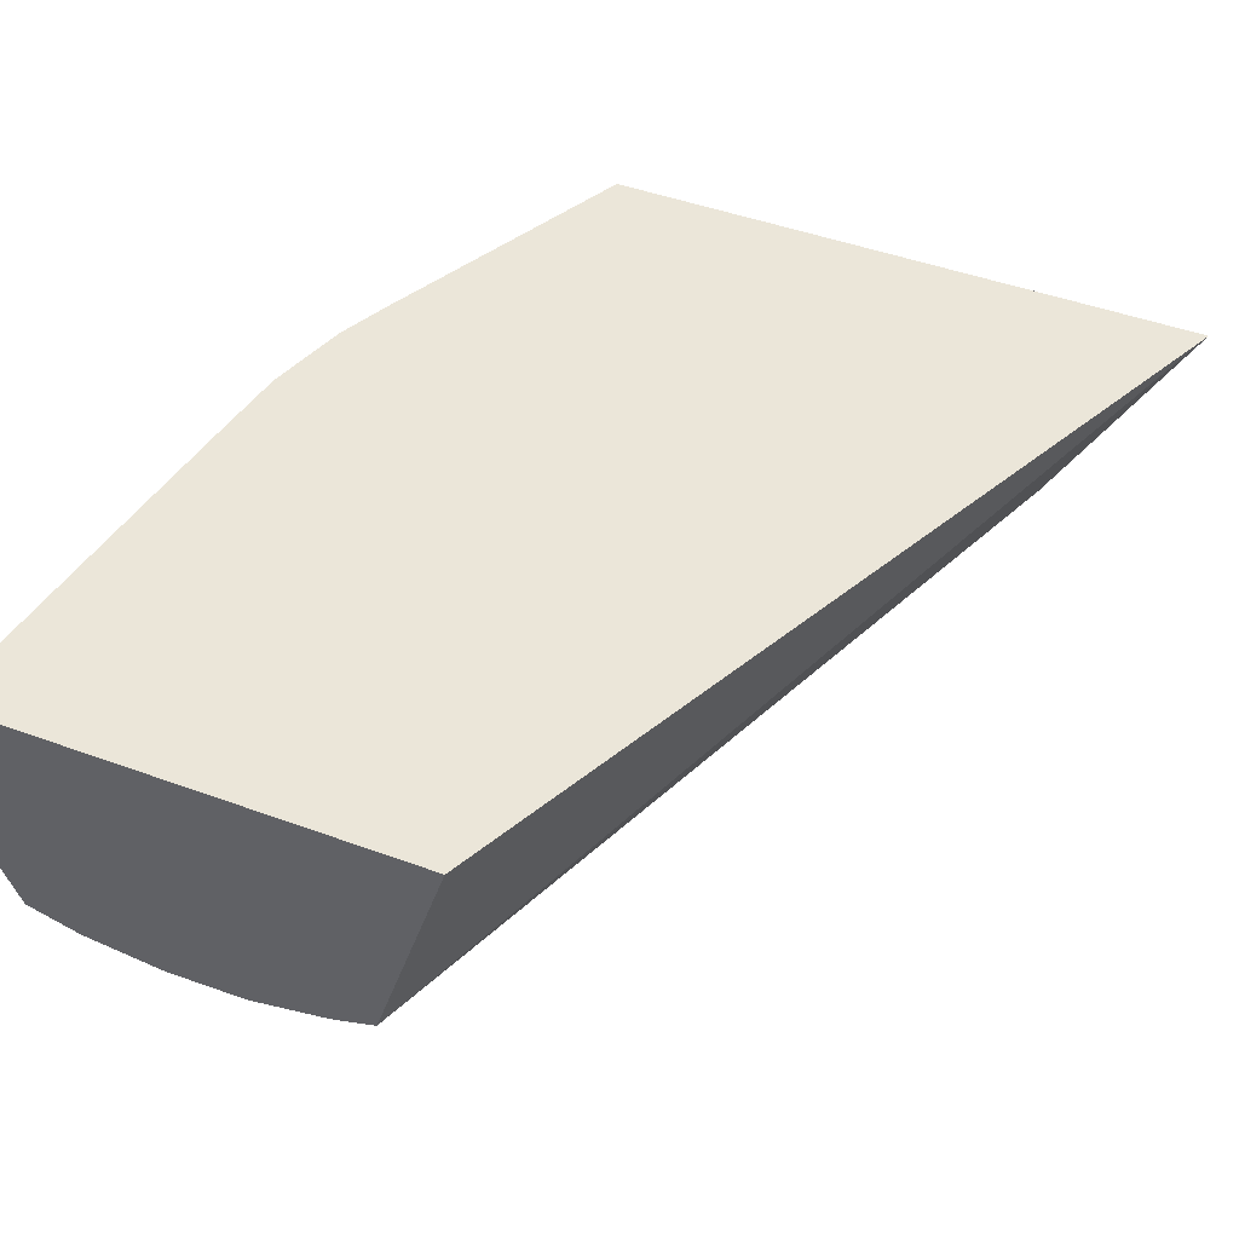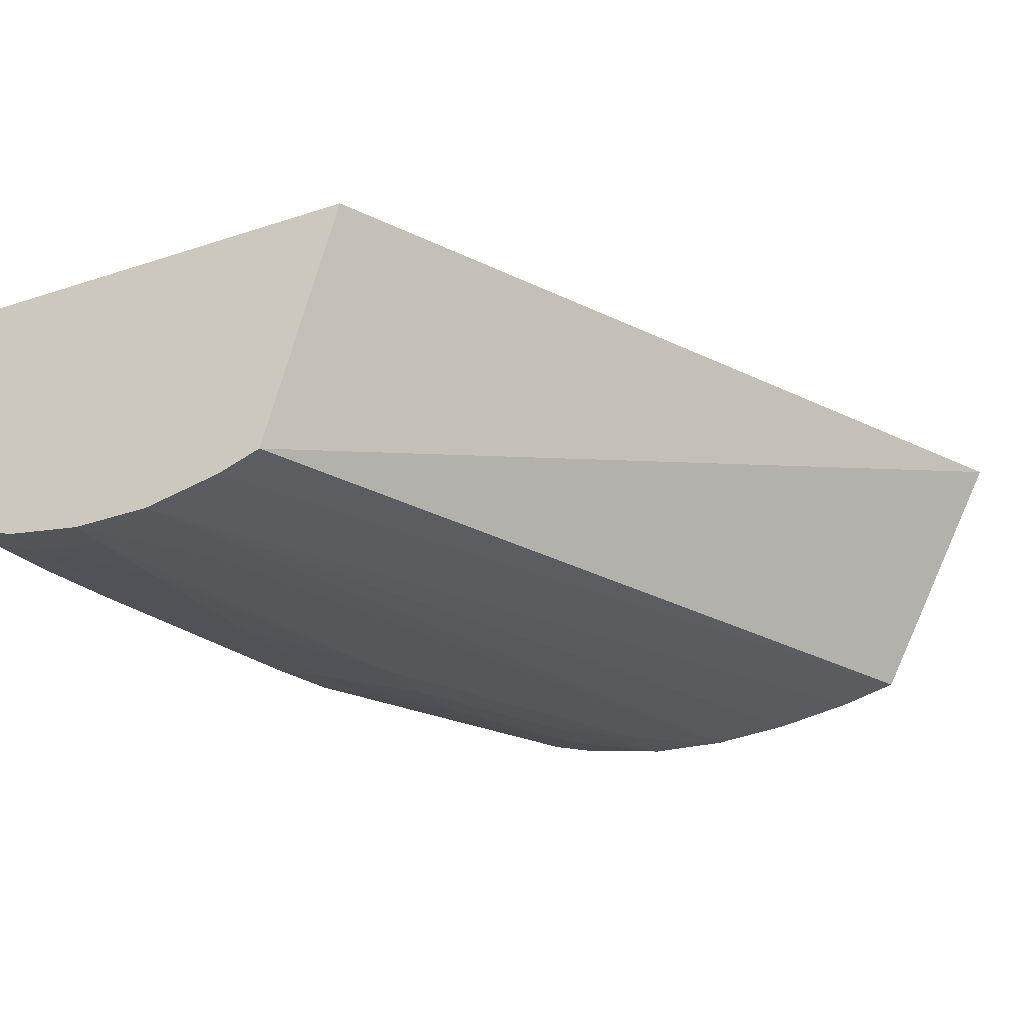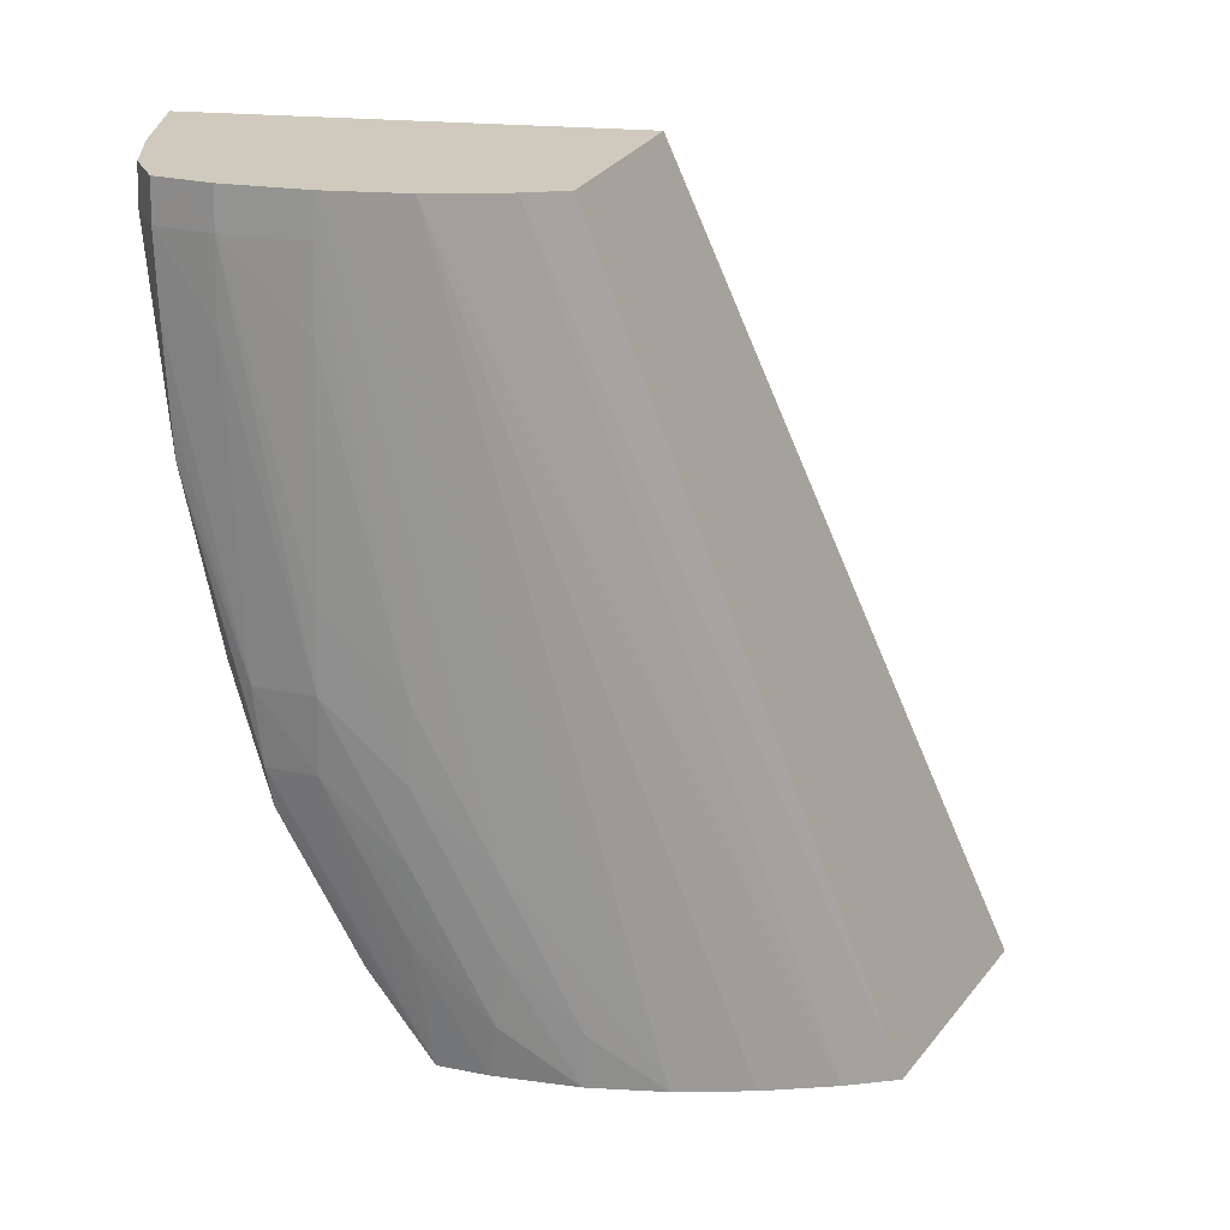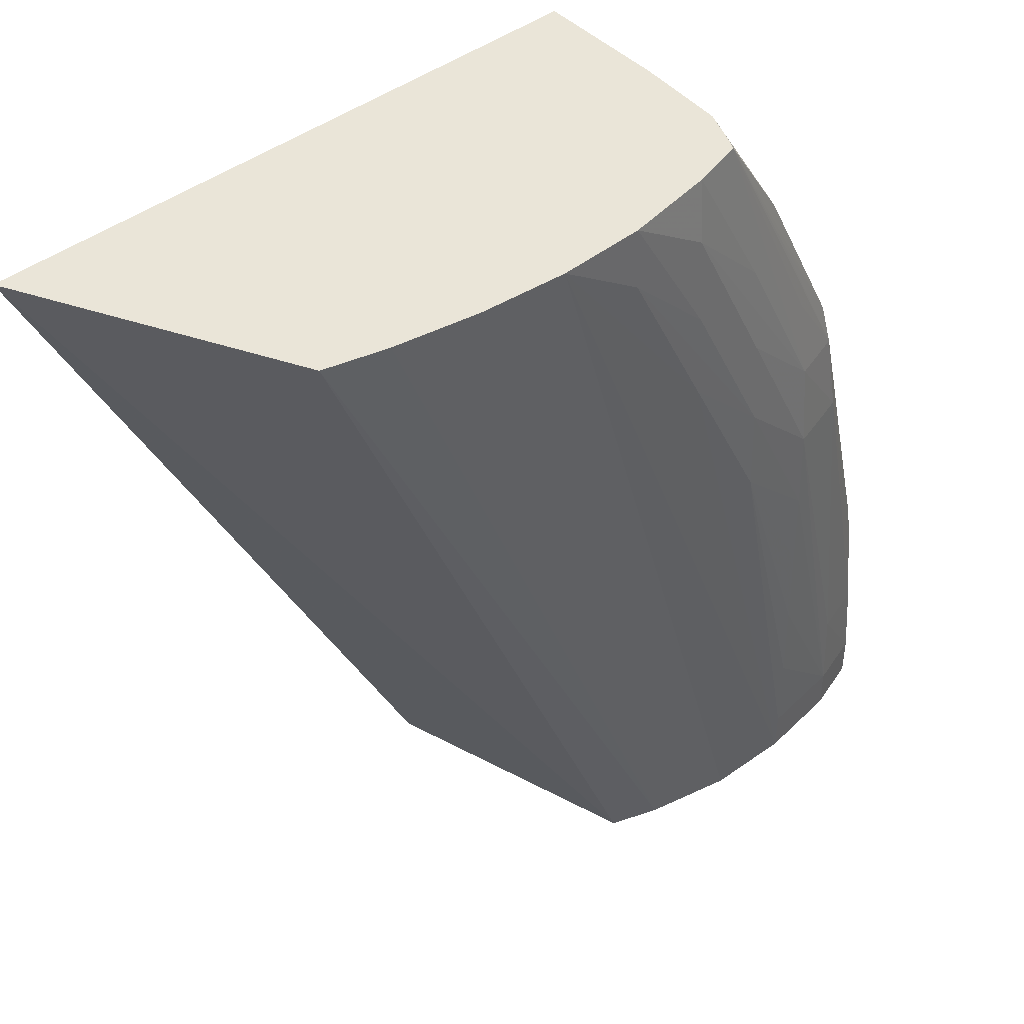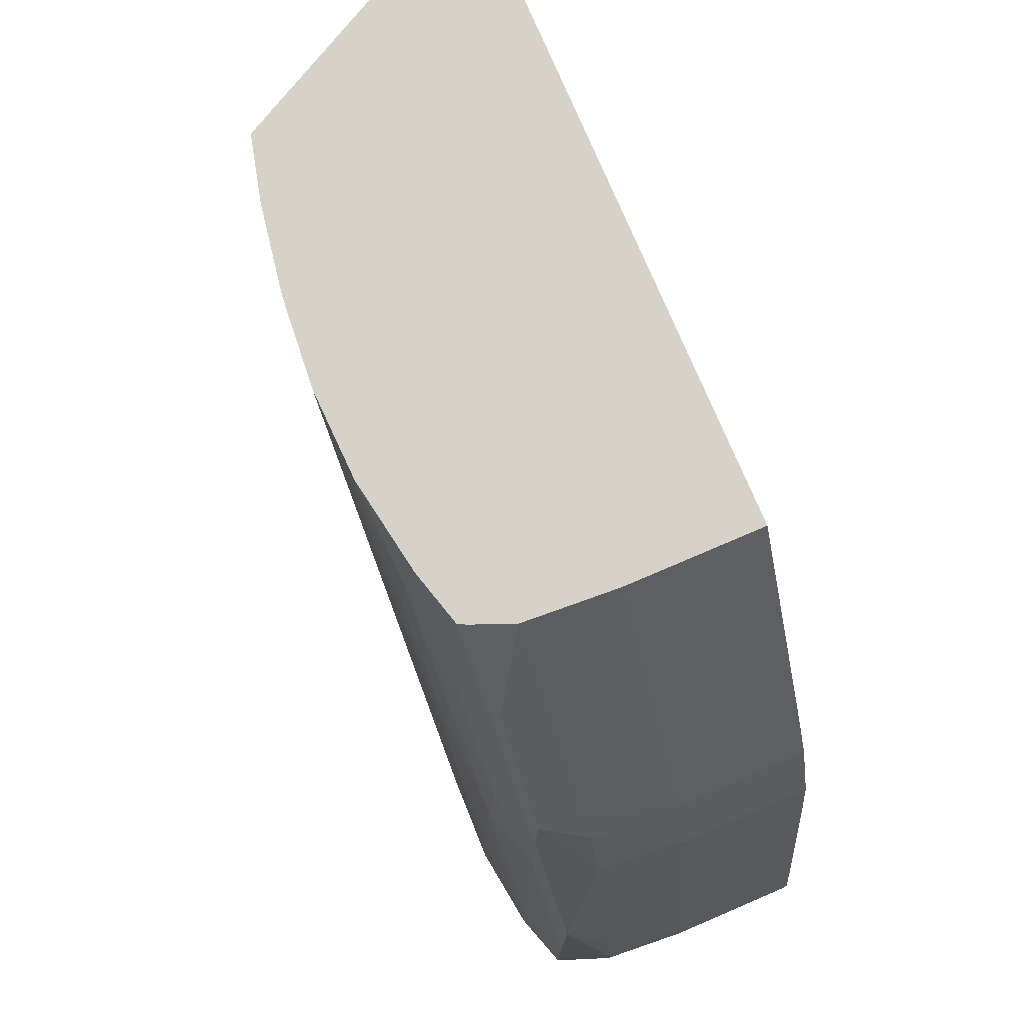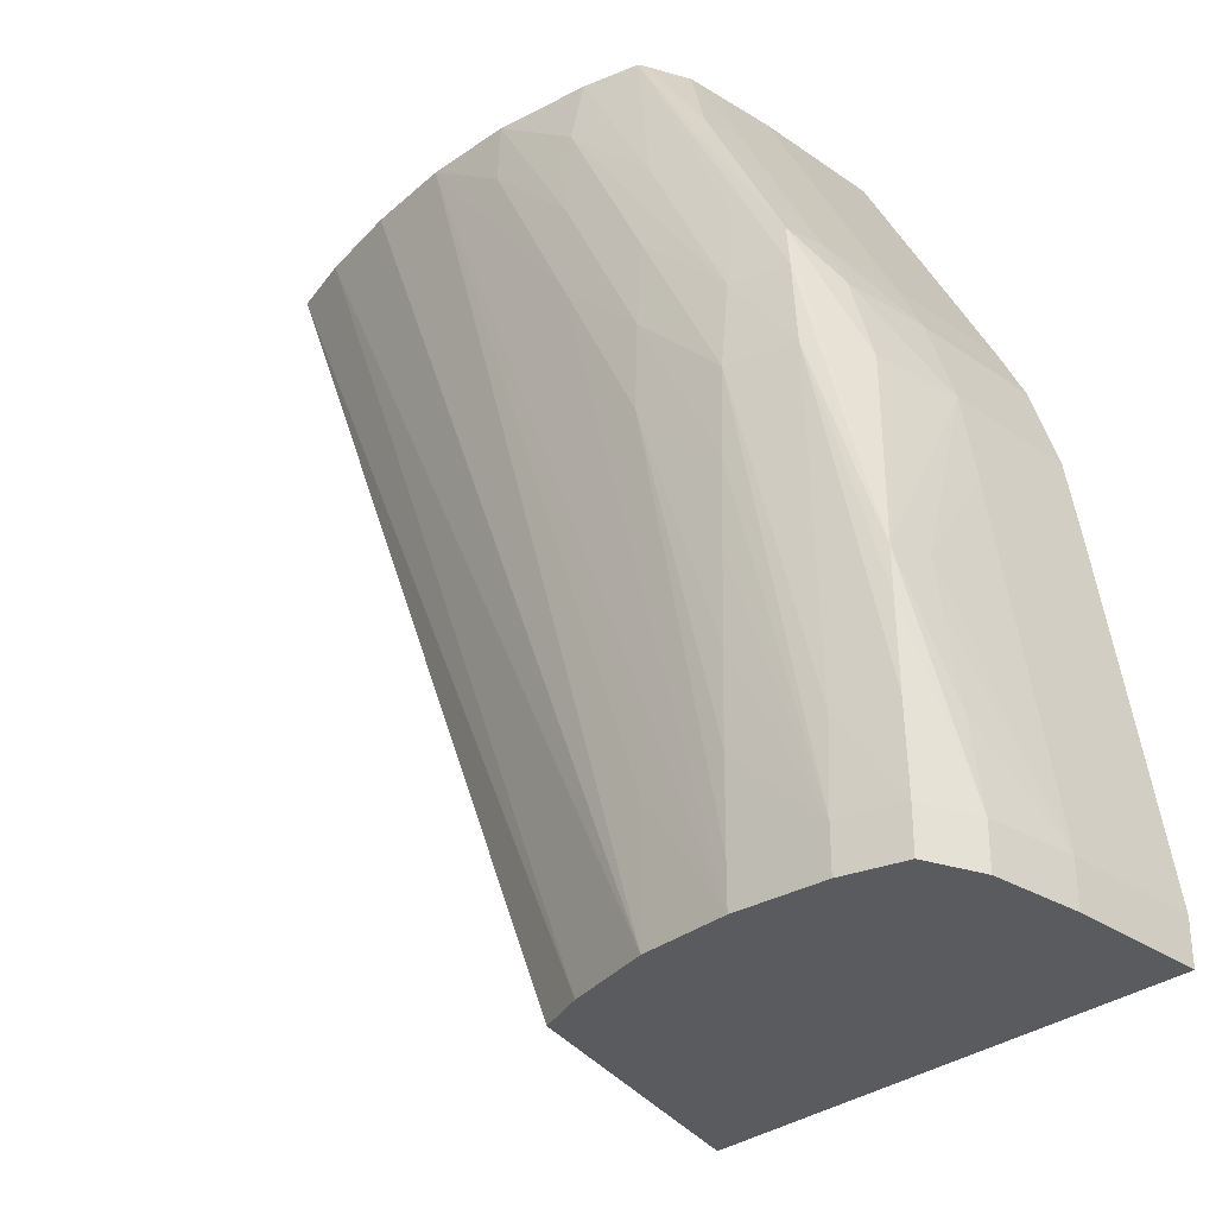
<metadata>
{"format":"obj","ext":"obj","renderer":"f3d","projection":"perspective","resolution":1024,"background":"white","views":[{"elev":47.5,"azim":-157.6,"up":"+Y"},{"elev":-26.6,"azim":-152.7,"up":"+Y"},{"elev":-67.6,"azim":177.7,"up":"+Y"},{"elev":44.6,"azim":-40.9,"up":"+Z"},{"elev":77.4,"azim":66.8,"up":"+Z"},{"elev":-32.5,"azim":45.9,"up":"+Z"}]}
</metadata>
<code>
v 0.02684 -0.09335 -0.0001281
v 0.01763 -0.09335 0.01945
v 0.03733 -0.09335 -0.0001281
v 0.02865 -0.09924 -0.0001281
v 0.02073 -0.09924 0.01945
v 0.03158 -0.09335 0.01945
v 0.03733 -0.09335 0.0008416
v 0.03733 -0.09626 -0.0001281
v 0.02971 -0.09961 -0.0001281
v 0.0221 -0.09959 0.01945
v 0.03158 -0.09626 0.01945
v 0.03437 -0.09335 0.01396
v 0.03733 -0.09626 0.0008416
v 0.03703 -0.09335 0.002758
v 0.03718 -0.09818 -0.0001281
v 0.03066 -0.09981 -0.0001281
v 0.02397 -0.09991 0.01945
v 0.03163 -0.1 -0.0001281
v 0.0315 -0.09755 0.01945
v 0.03264 -0.09818 0.01723
v 0.03461 -0.09626 0.0135
v 0.03461 -0.09335 0.0135
v 0.03703 -0.09626 0.002758
v 0.03646 -0.09818 0.005909
v 0.03665 -0.09818 0.004675
v 0.03693 -0.09818 0.002758
v 0.03718 -0.09818 0.0008416
v 0.03688 -0.09335 0.003682
v 0.03673 -0.09939 -0.0001281
v 0.02588 -0.1001 0.01945
v 0.03355 -0.1001 -0.0001281
v 0.03163 -0.1 0.002758
v 0.03146 -0.09829 0.01945
v 0.0326 -0.09914 0.01714
v 0.03457 -0.09818 0.01343
v 0.03517 -0.09626 0.01234
v 0.0349 -0.09335 0.0129
v 0.03672 -0.09626 0.004675
v 0.03643 -0.09914 0.005677
v 0.03634 -0.09626 0.007076
v 0.03612 -0.09626 0.008506
v 0.0358 -0.09626 0.01042
v 0.0365 -0.09922 0.004675
v 0.03662 -0.09933 0.002758
v 0.03673 -0.09939 0.0008416
v 0.03634 -0.09335 0.007076
v 0.03609 -0.0996 -0.0001281
v 0.0278 -0.1001 0.01808
v 0.0278 -0.1 0.01945
v 0.02971 -0.1001 0.01425
v 0.03546 -0.0998 -0.0001281
v 0.03355 -0.1001 0.0008416
v 0.03163 -0.1001 0.01042
v 0.03111 -0.09915 0.01945
v 0.03102 -0.09933 0.01945
v 0.03452 -0.09916 0.01333
v 0.03505 -0.09818 0.01234
v 0.03549 -0.09335 0.01134
v 0.03517 -0.09335 0.01234
v 0.0356 -0.09818 0.01042
v 0.03471 -0.09929 0.01234
v 0.03495 -0.09943 0.01042
v 0.03612 -0.09335 0.008506
v 0.03596 -0.09335 0.009429
v 0.0358 -0.09335 0.01042
v 0.03546 -0.09972 0.002758
v 0.03546 -0.0998 0.0008416
v 0.03163 -0.1 0.01234
v 0.02971 -0.1 0.01617
v 0.02971 -0.09988 0.01808
v 0.02983 -0.09966 0.01945
v 0.03355 -0.1 0.002758
v 0.03355 -0.1 0.004675
v 0.03355 -0.09996 0.006589
v 0.03355 -0.09992 0.008506
v 0.03163 -0.09965 0.01617
v 0.03355 -0.09966 0.01234
v 0.03351 -0.09939 0.01408
v 0.0328 -0.09928 0.01617
v 0.03355 -0.09986 0.01042
v 0.03163 -0.09988 0.01425
f 1 2 6
f 1 6 12
f 1 12 22
f 1 22 37
f 1 37 59
f 1 59 58
f 1 58 65
f 1 65 64
f 1 64 63
f 1 63 46
f 1 46 28
f 1 28 14
f 1 14 7
f 1 7 3
f 1 3 8
f 1 8 15
f 1 15 29
f 1 29 47
f 1 47 51
f 1 51 31
f 1 31 18
f 1 18 16
f 1 16 9
f 1 9 4
f 1 4 2
f 2 4 5
f 2 5 10
f 2 10 17
f 2 17 30
f 2 30 49
f 2 49 71
f 2 71 55
f 2 55 54
f 2 54 33
f 2 33 19
f 2 19 11
f 2 11 6
f 3 7 13
f 3 13 8
f 4 9 5
f 5 9 10
f 6 11 12
f 7 14 23
f 7 23 13
f 8 13 27
f 8 27 15
f 9 16 10
f 10 16 18
f 10 18 17
f 11 19 20
f 11 20 21
f 11 21 12
f 12 21 22
f 13 23 24
f 13 24 25
f 13 25 26
f 13 26 27
f 14 28 23
f 15 27 45
f 15 45 29
f 17 18 30
f 18 31 32
f 18 32 30
f 19 33 20
f 20 33 34
f 20 34 35
f 20 35 21
f 21 35 36
f 21 36 37
f 21 37 22
f 23 28 38
f 23 38 24
f 24 39 25
f 24 38 40
f 24 40 41
f 24 41 42
f 24 42 39
f 25 39 26
f 26 39 27
f 27 39 43
f 27 43 44
f 27 44 45
f 28 40 38
f 28 46 40
f 29 45 47
f 30 48 49
f 30 32 31
f 30 31 50
f 30 50 48
f 31 51 67
f 31 67 52
f 31 52 53
f 31 53 50
f 33 54 34
f 34 54 55
f 34 55 56
f 34 56 35
f 35 56 57
f 35 57 36
f 36 57 42
f 36 42 58
f 36 58 59
f 36 59 37
f 39 42 60
f 39 60 56
f 39 56 61
f 39 61 62
f 39 62 43
f 40 46 63
f 40 63 41
f 41 63 64
f 41 64 42
f 42 65 58
f 42 57 60
f 42 64 65
f 43 62 44
f 44 62 66
f 44 66 45
f 45 66 67
f 45 67 47
f 47 67 51
f 48 50 68
f 48 68 69
f 48 69 49
f 49 69 70
f 49 70 71
f 50 53 68
f 52 67 72
f 52 72 53
f 53 72 73
f 53 73 74
f 53 74 75
f 53 75 68
f 55 71 76
f 55 76 77
f 55 77 78
f 55 78 61
f 55 61 79
f 55 79 56
f 56 60 57
f 56 79 61
f 61 78 77
f 61 77 62
f 62 77 80
f 62 80 66
f 66 80 67
f 67 80 75
f 67 75 74
f 67 74 73
f 67 73 72
f 68 75 80
f 68 80 81
f 68 81 69
f 69 81 70
f 70 81 77
f 70 77 76
f 70 76 71
f 77 81 80

</code>
